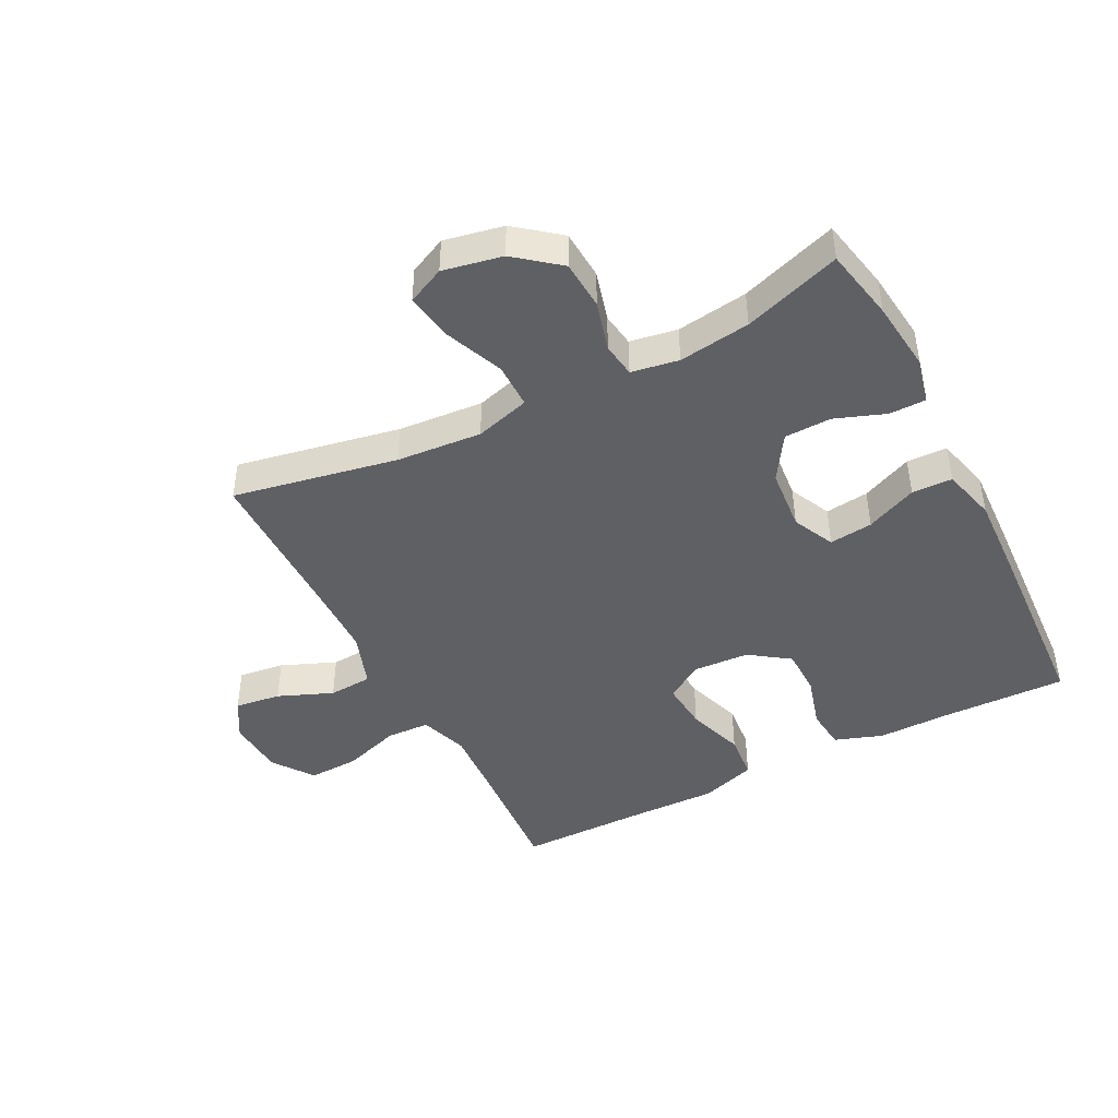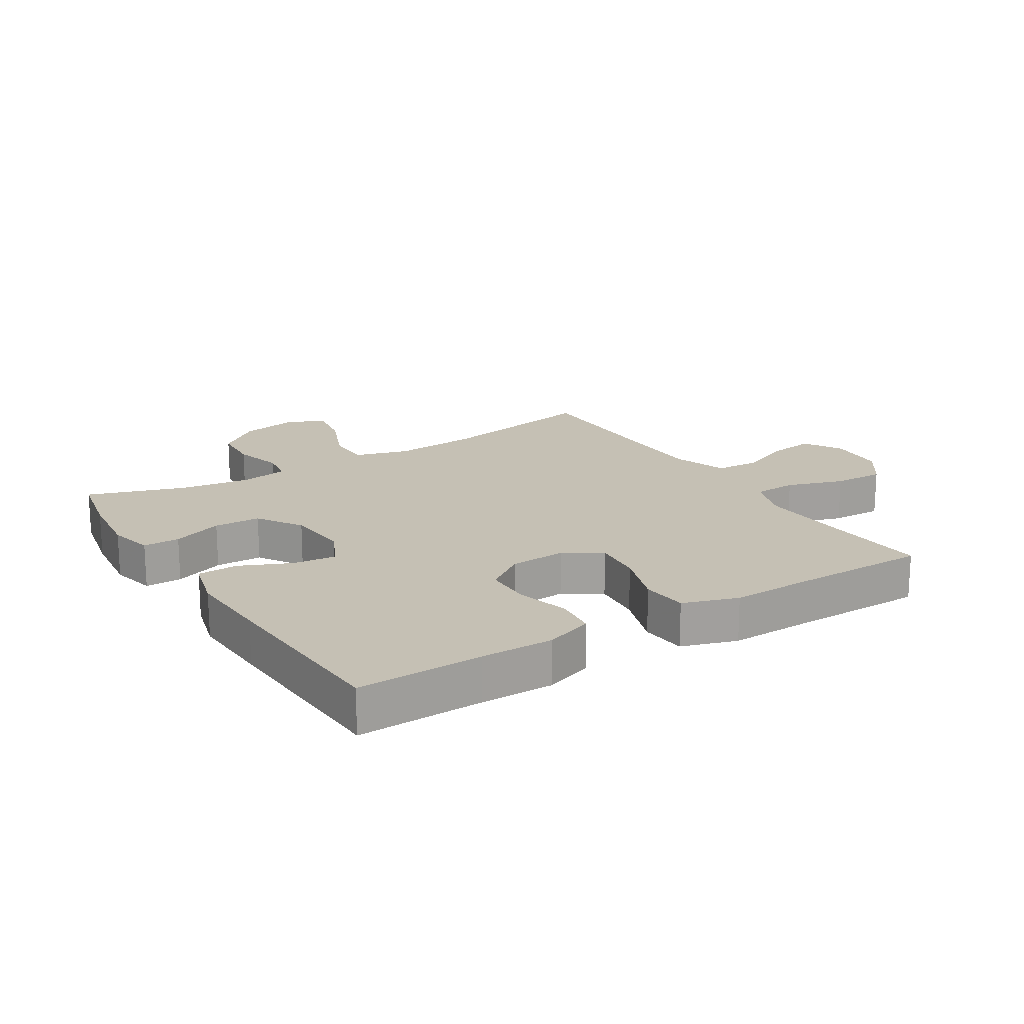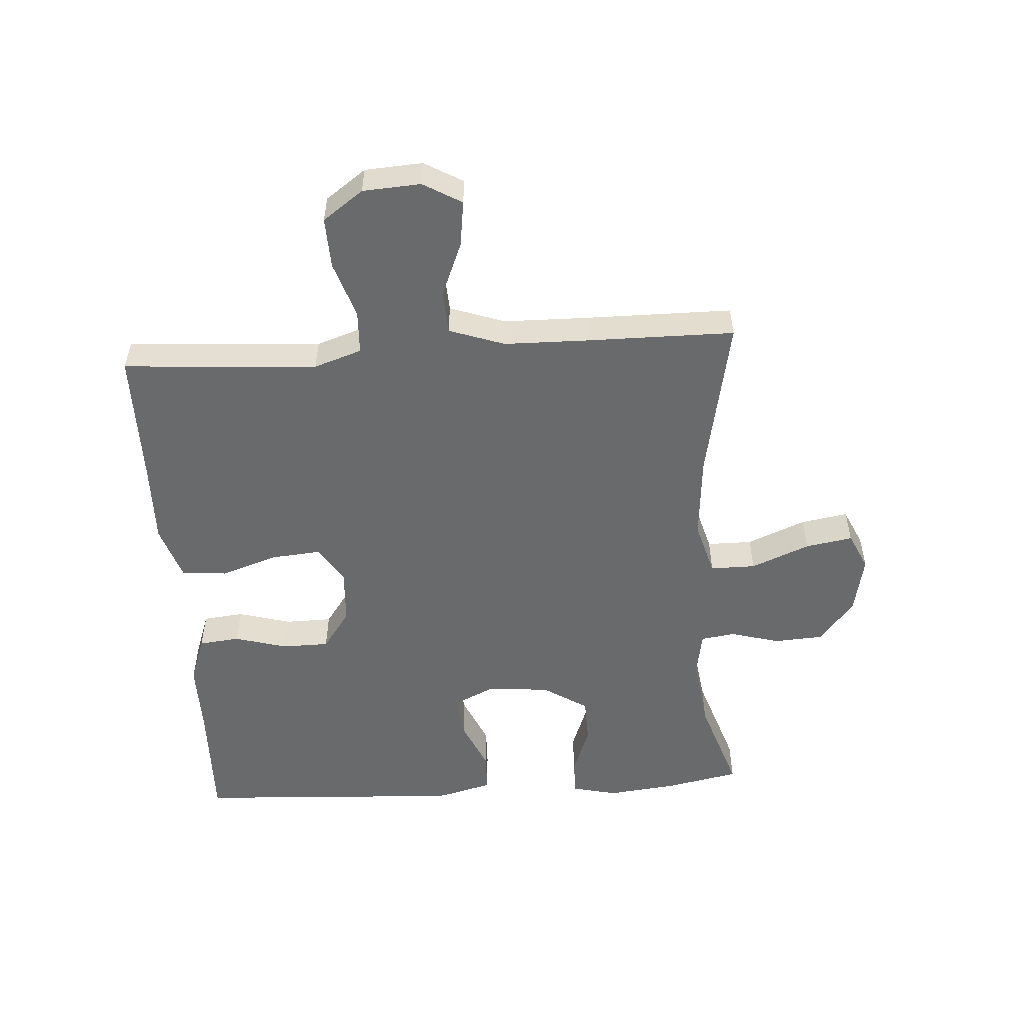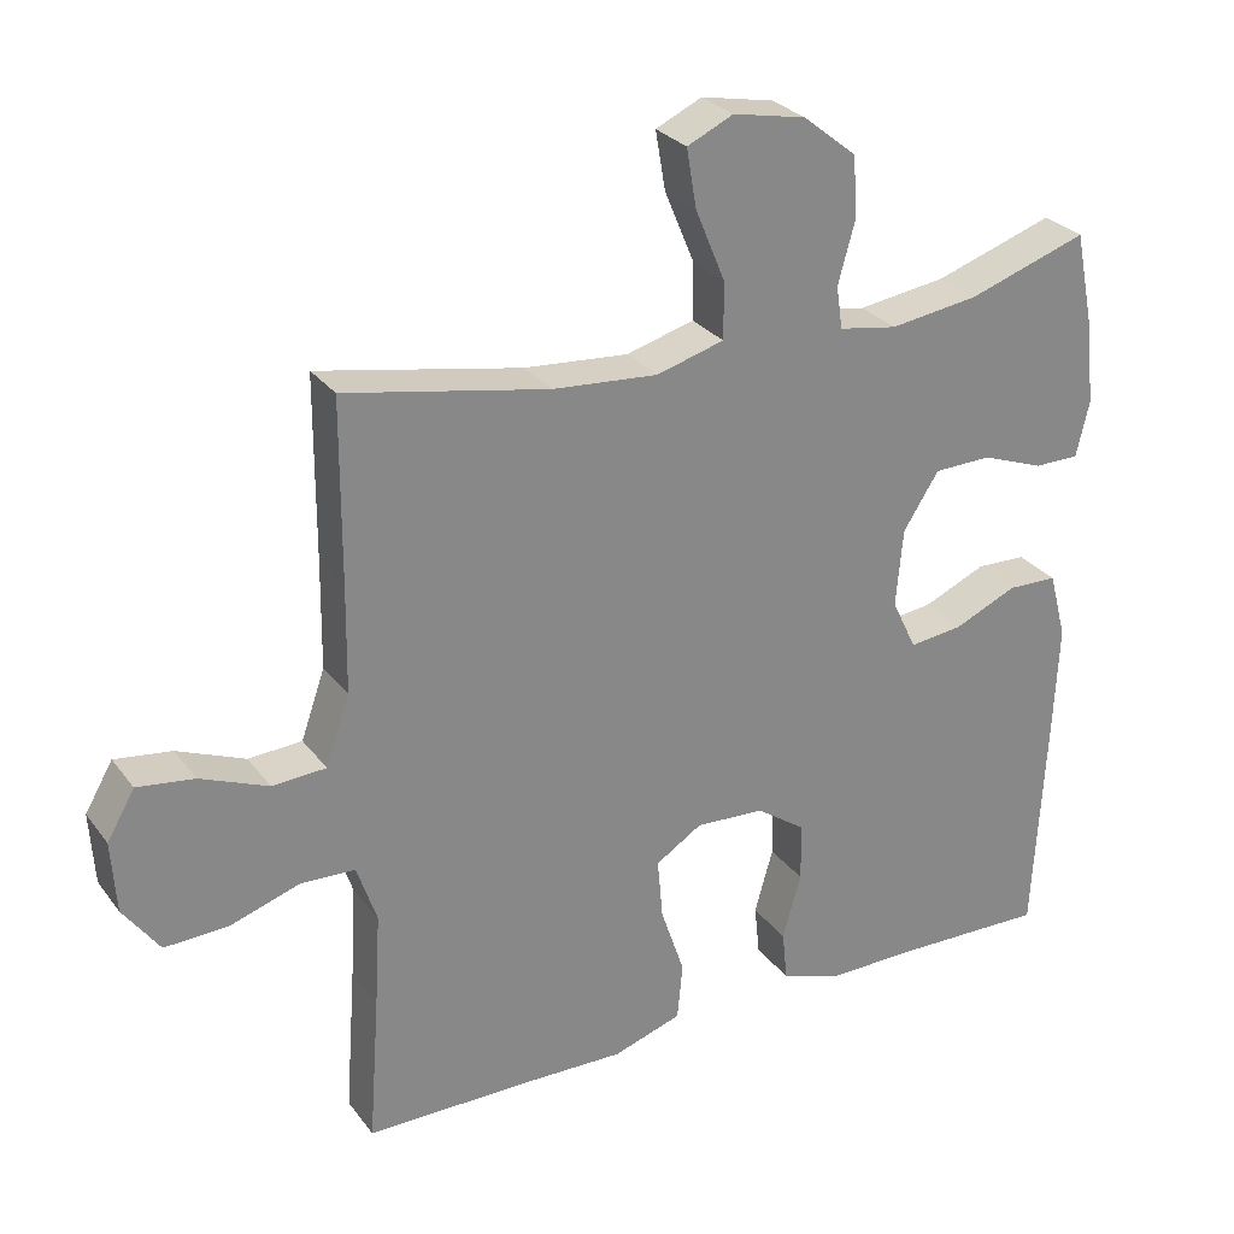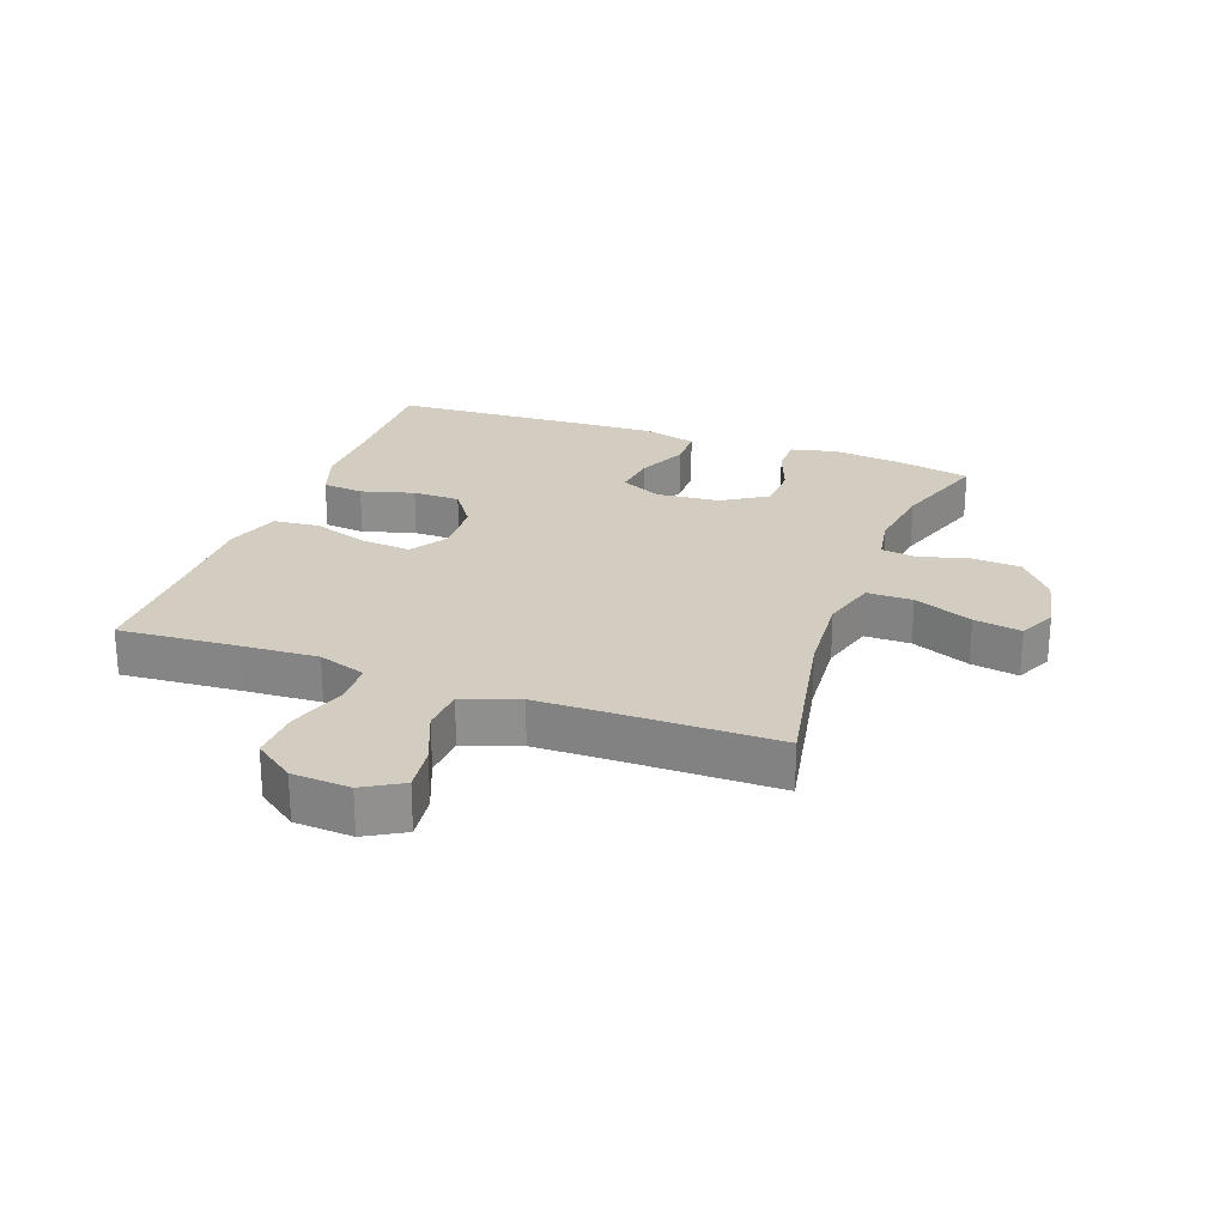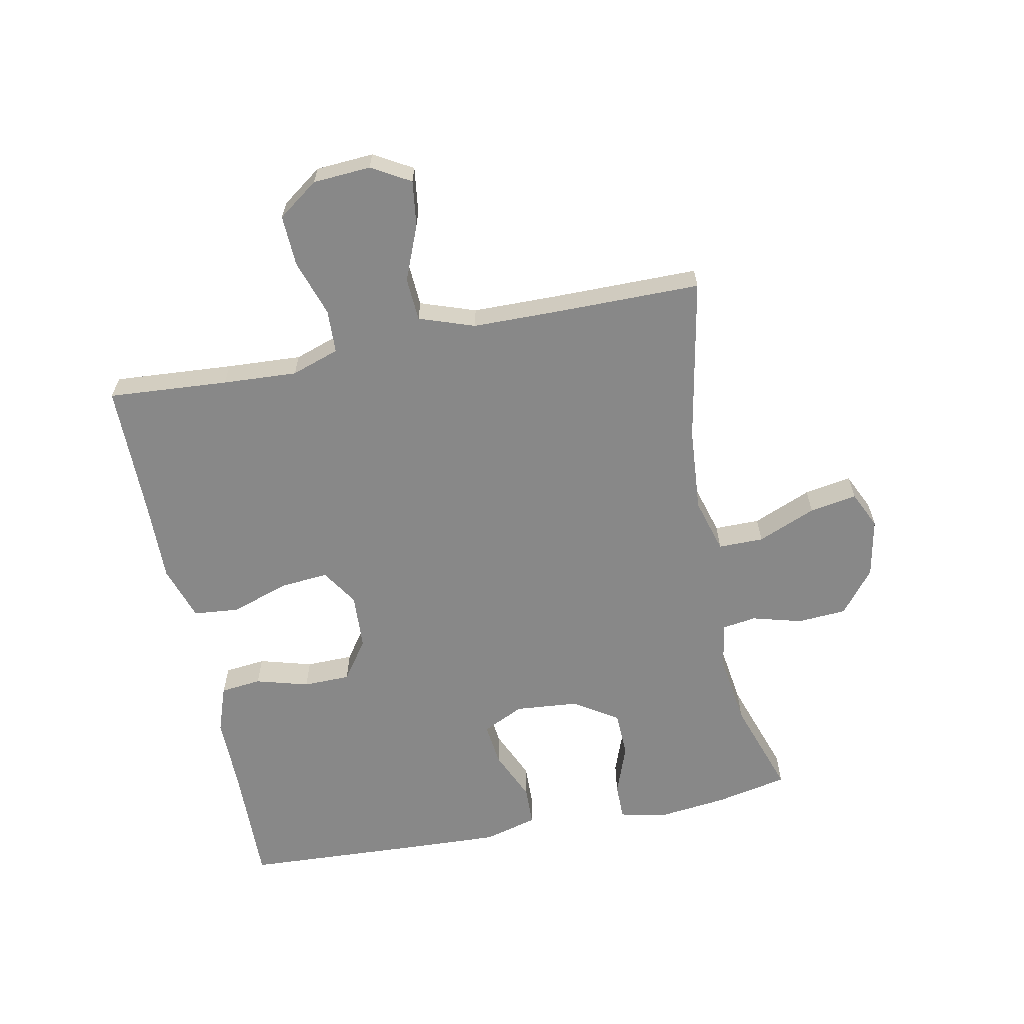
<metadata>
{"format":"obj","ext":"obj","renderer":"f3d","projection":"perspective","resolution":1024,"background":"white","views":[{"elev":-44.6,"azim":27.2,"up":"+Y"},{"elev":18.4,"azim":148.0,"up":"+Y"},{"elev":-52.9,"azim":-86.3,"up":"+Y"},{"elev":27.9,"azim":-29.1,"up":"+Z"},{"elev":24.6,"azim":-69.9,"up":"+Y"},{"elev":-62.7,"azim":-78.6,"up":"+Y"}]}
</metadata>
<code>
v 0.5 0.07 -0.5
v 0.298 0.07 -0.495
v 0.182 0.07 -0.496
v 0.105 0.07 -0.469
v 0.098 0.07 -0.403
v 0.122 0.07 -0.318
v 0.121 0.07 -0.242
v 0.057 0.07 -0.197
v -0.033 0.07 -0.192
v -0.093 0.07 -0.23
v -0.086 0.07 -0.309
v -0.055 0.07 -0.401
v -0.062 0.07 -0.475
v -0.151 0.07 -0.504
v -0.285 0.07 -0.501
v -0.5 0.07 -0.5
v -0.486 0.07 -0.307
v -0.479 0.07 -0.187
v -0.505 0.07 -0.11
v -0.575 0.07 -0.107
v -0.667 0.07 -0.137
v -0.749 0.07 -0.14
v -0.796 0.07 -0.075
v -0.802 0.07 0.018
v -0.766 0.07 0.08
v -0.692 0.07 0.07
v -0.604 0.07 0.034
v -0.534 0.07 0.038
v -0.503 0.07 0.127
v -0.501 0.07 0.264
v -0.5 0.07 0.5
v -0.236 0.07 0.449
v -0.099 0.07 0.438
v -0.011 0.07 0.463
v -0.011 0.07 0.536
v -0.05 0.07 0.63
v -0.063 0.07 0.706
v -0.003 0.07 0.734
v 0.092 0.07 0.715
v 0.162 0.07 0.659
v 0.167 0.07 0.58
v 0.145 0.07 0.5
v 0.153 0.07 0.445
v 0.229 0.07 0.432
v 0.344 0.07 0.448
v 0.5 0.07 0.5
v 0.524 0.07 0.383
v 0.537 0.07 0.269
v 0.52 0.07 0.196
v 0.461 0.07 0.196
v 0.38 0.07 0.226
v 0.305 0.07 0.224
v 0.259 0.07 0.152
v 0.25 0.07 0.051
v 0.282 0.07 -0.016
v 0.352 0.07 -0.008
v 0.434 0.07 0.028
v 0.499 0.07 0.026
v 0.522 0.07 -0.061
v 0.516 0.07 -0.197
v 0.5 0 -0.5
v 0.298 0 -0.495
v 0.182 0 -0.496
v 0.105 0 -0.469
v 0.098 0 -0.403
v 0.122 0 -0.318
v 0.121 0 -0.242
v 0.057 0 -0.197
v -0.033 0 -0.192
v -0.093 0 -0.23
v -0.086 0 -0.309
v -0.055 0 -0.401
v -0.062 0 -0.475
v -0.151 0 -0.504
v -0.285 0 -0.501
v -0.5 0 -0.5
v -0.486 0 -0.307
v -0.479 0 -0.187
v -0.505 0 -0.11
v -0.575 0 -0.107
v -0.667 0 -0.137
v -0.749 0 -0.14
v -0.796 0 -0.075
v -0.802 0 0.018
v -0.766 0 0.08
v -0.692 0 0.07
v -0.604 0 0.034
v -0.534 0 0.038
v -0.503 0 0.127
v -0.501 0 0.264
v -0.5 0 0.5
v -0.236 0 0.449
v -0.099 0 0.438
v -0.011 0 0.463
v -0.011 0 0.536
v -0.05 0 0.63
v -0.063 0 0.706
v -0.003 0 0.734
v 0.092 0 0.715
v 0.162 0 0.659
v 0.167 0 0.58
v 0.145 0 0.5
v 0.153 0 0.445
v 0.229 0 0.432
v 0.344 0 0.448
v 0.5 0 0.5
v 0.524 0 0.383
v 0.537 0 0.269
v 0.52 0 0.196
v 0.461 0 0.196
v 0.38 0 0.226
v 0.305 0 0.224
v 0.259 0 0.152
v 0.25 0 0.051
v 0.282 0 -0.016
v 0.352 0 -0.008
v 0.434 0 0.028
v 0.499 0 0.026
v 0.522 0 -0.061
v 0.516 0 -0.197
f 59 60 1 2
f 56 57 58 59
f 55 56 59 2
f 54 55 2 3
f 53 54 3 4
f 48 49 50 51
f 48 51 52
f 45 46 47 48
f 44 45 48 52
f 43 44 52 53
f 39 40 41 42
f 39 42 43
f 38 39 43
f 35 36 37 38
f 34 35 38 43
f 33 34 43 53
f 30 31 32
f 29 30 32 33
f 28 29 33 53
f 24 25 26 27
f 24 27 28
f 23 24 28
f 20 21 22 23
f 19 20 23 28
f 18 19 28 53
f 15 16 17
f 11 12 13 14
f 10 11 14 15
f 53 4 5 6
f 53 6 7
f 10 15 17 18
f 9 10 18 53
f 8 9 53
f 7 8 53
f 62 61 120 119
f 119 118 117 116
f 62 119 116 115
f 63 62 115 114
f 64 63 114 113
f 111 110 109 108
f 112 111 108
f 108 107 106 105
f 112 108 105 104
f 113 112 104 103
f 102 101 100 99
f 103 102 99
f 103 99 98
f 98 97 96 95
f 103 98 95 94
f 113 103 94 93
f 92 91 90
f 93 92 90 89
f 113 93 89 88
f 87 86 85 84
f 88 87 84
f 88 84 83
f 83 82 81 80
f 88 83 80 79
f 113 88 79 78
f 77 76 75
f 74 73 72 71
f 75 74 71 70
f 66 65 64 113
f 67 66 113
f 78 77 75 70
f 113 78 70 69
f 113 69 68
f 113 68 67
f 1 61 62 2
f 2 62 63 3
f 3 63 64 4
f 4 64 65 5
f 5 65 66 6
f 6 66 67 7
f 7 67 68 8
f 8 68 69 9
f 9 69 70 10
f 10 70 71 11
f 11 71 72 12
f 12 72 73 13
f 13 73 74 14
f 14 74 75 15
f 15 75 76 16
f 16 76 77 17
f 17 77 78 18
f 18 78 79 19
f 19 79 80 20
f 20 80 81 21
f 21 81 82 22
f 22 82 83 23
f 23 83 84 24
f 24 84 85 25
f 25 85 86 26
f 26 86 87 27
f 27 87 88 28
f 28 88 89 29
f 29 89 90 30
f 30 90 91 31
f 31 91 92 32
f 32 92 93 33
f 33 93 94 34
f 34 94 95 35
f 35 95 96 36
f 36 96 97 37
f 37 97 98 38
f 38 98 99 39
f 39 99 100 40
f 40 100 101 41
f 41 101 102 42
f 42 102 103 43
f 43 103 104 44
f 44 104 105 45
f 45 105 106 46
f 46 106 107 47
f 47 107 108 48
f 48 108 109 49
f 49 109 110 50
f 50 110 111 51
f 51 111 112 52
f 52 112 113 53
f 53 113 114 54
f 54 114 115 55
f 55 115 116 56
f 56 116 117 57
f 57 117 118 58
f 58 118 119 59
f 59 119 120 60
f 60 120 61 1

</code>
